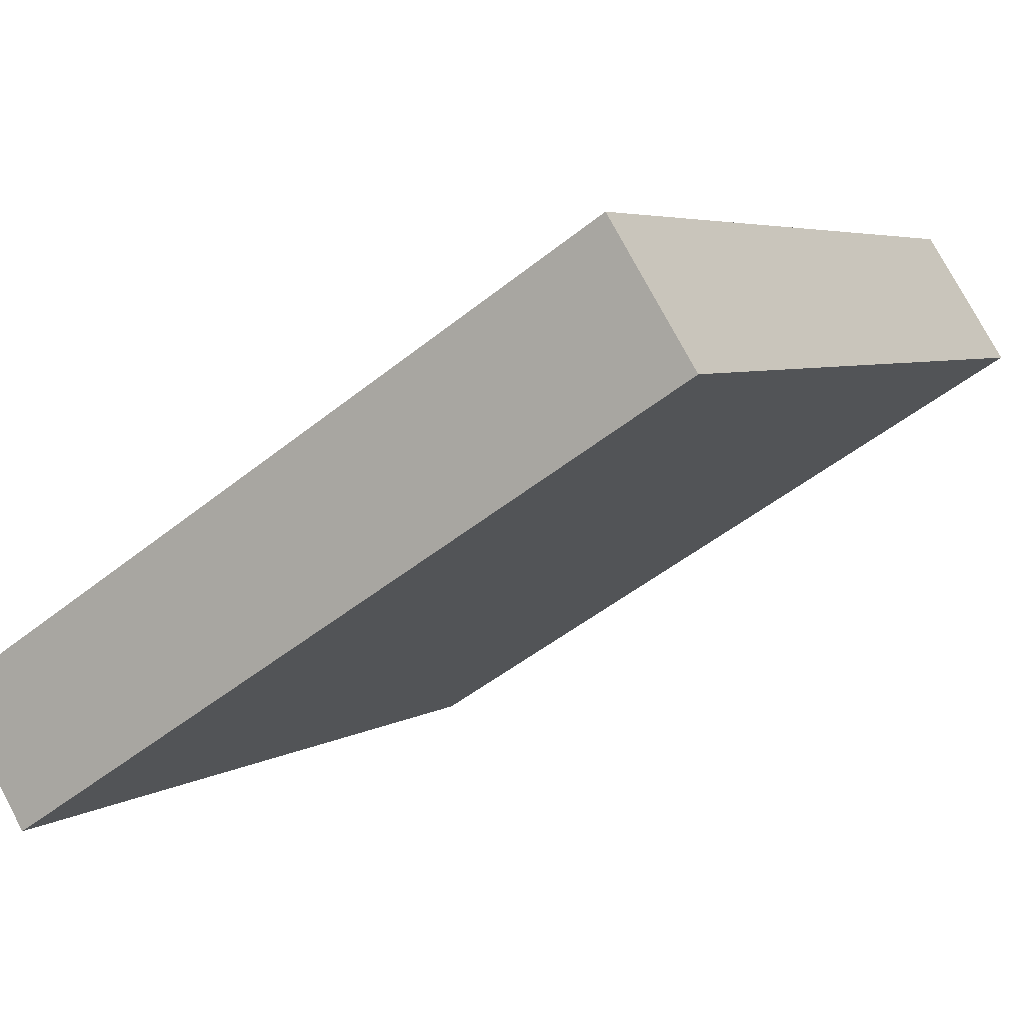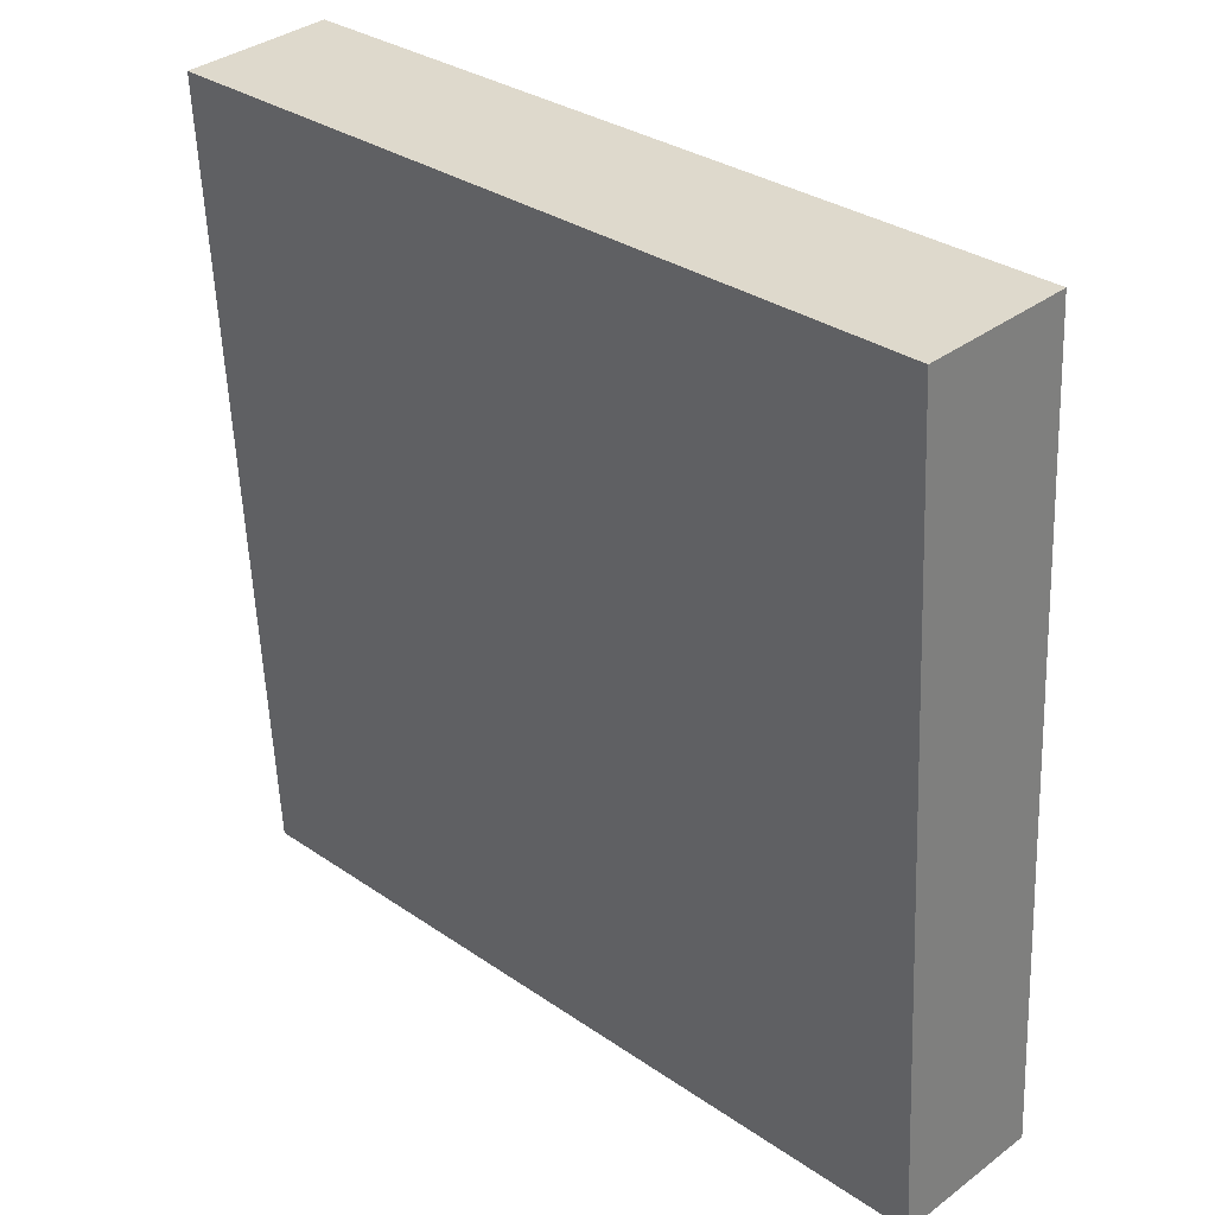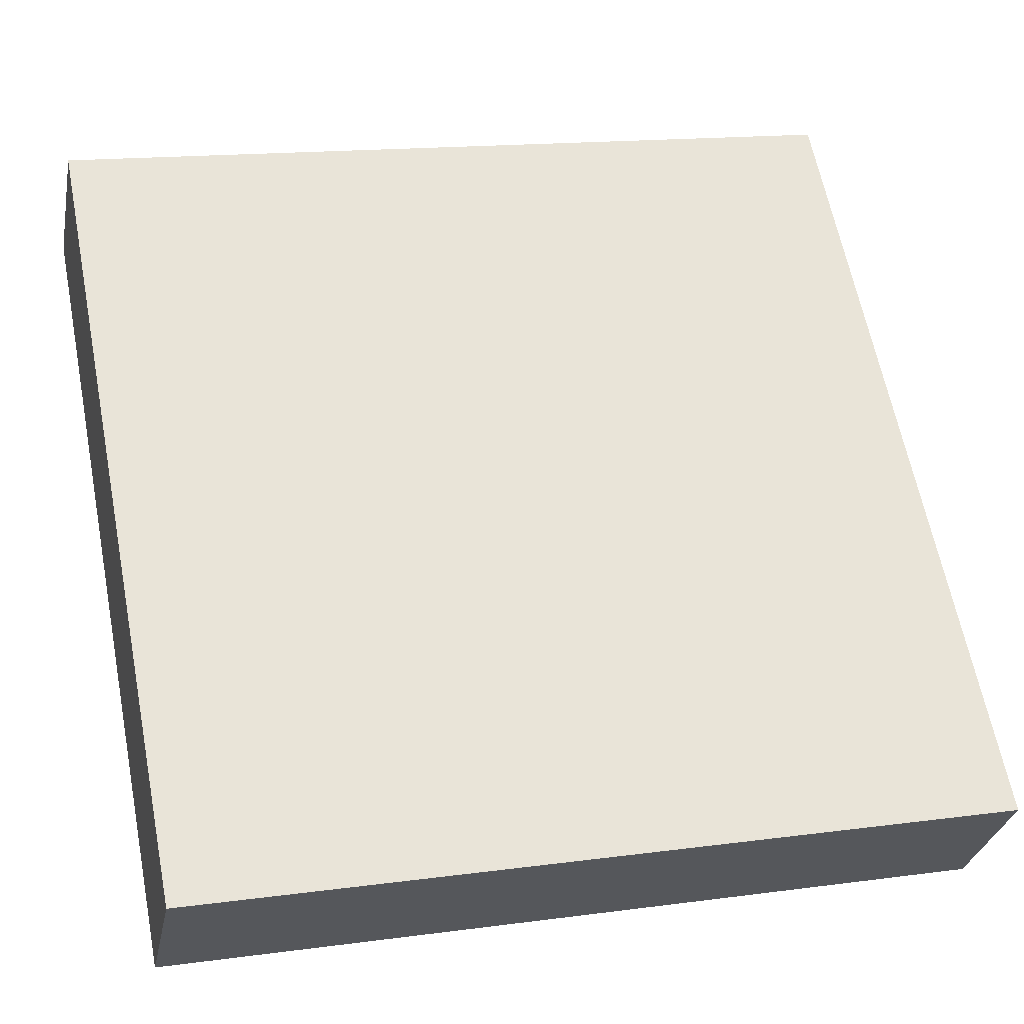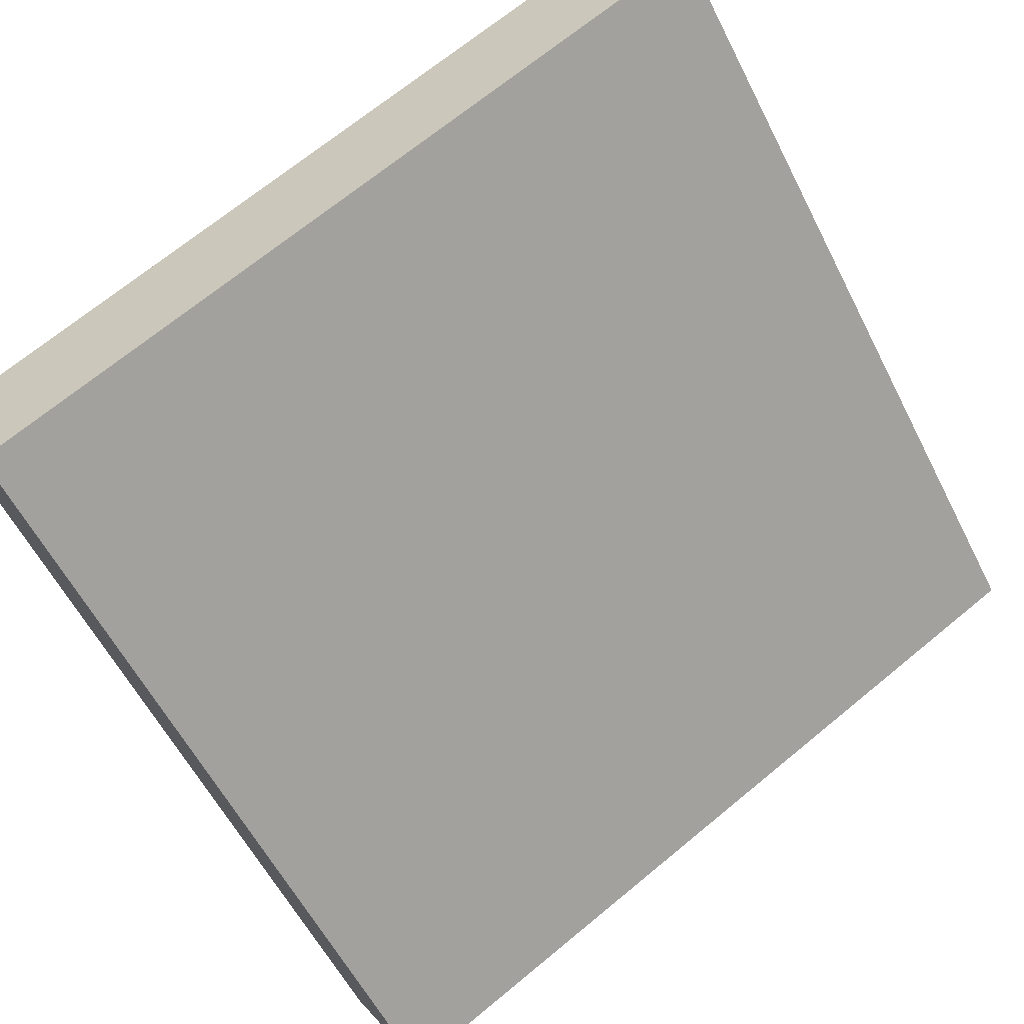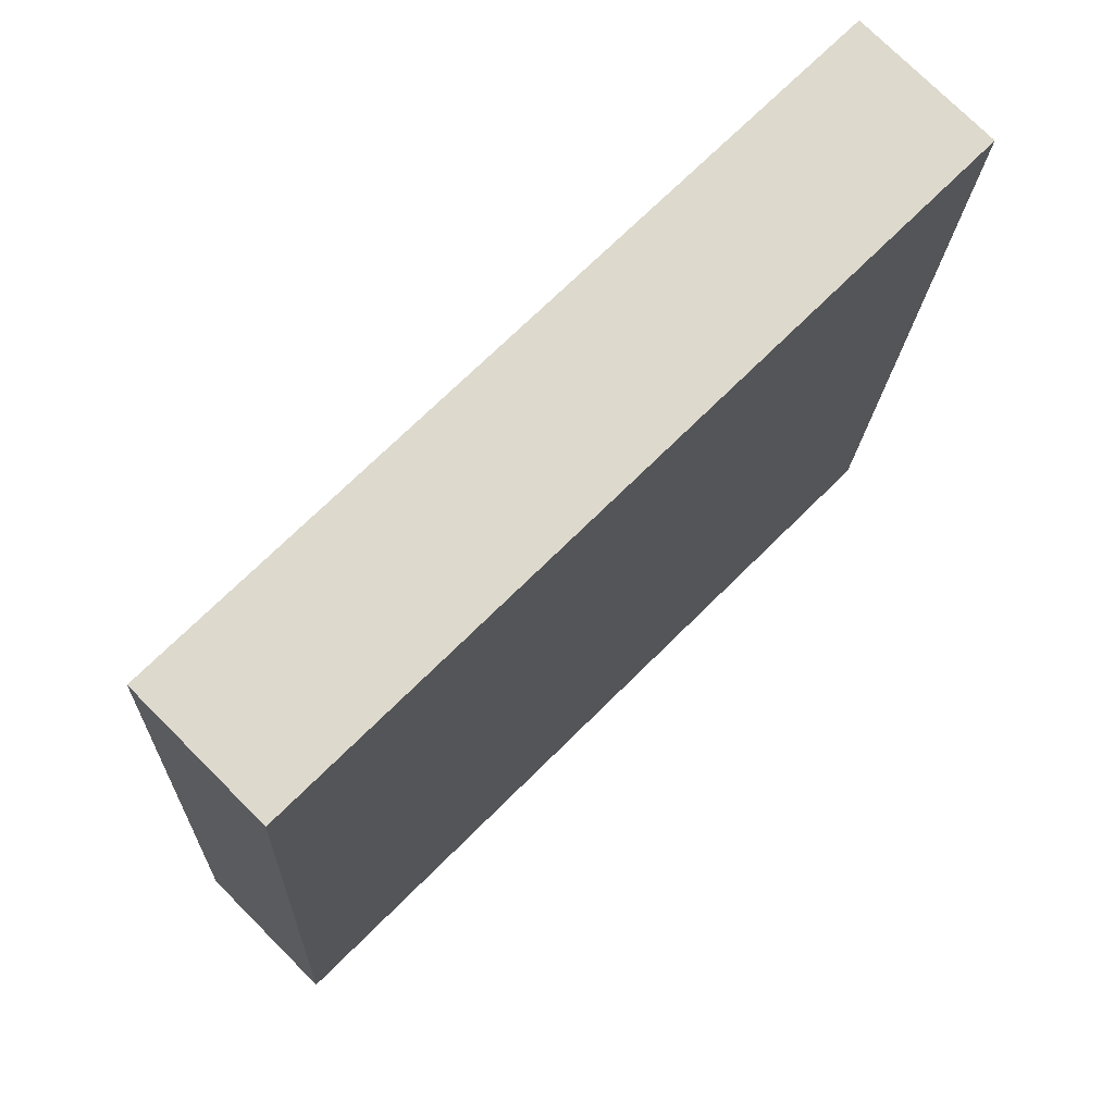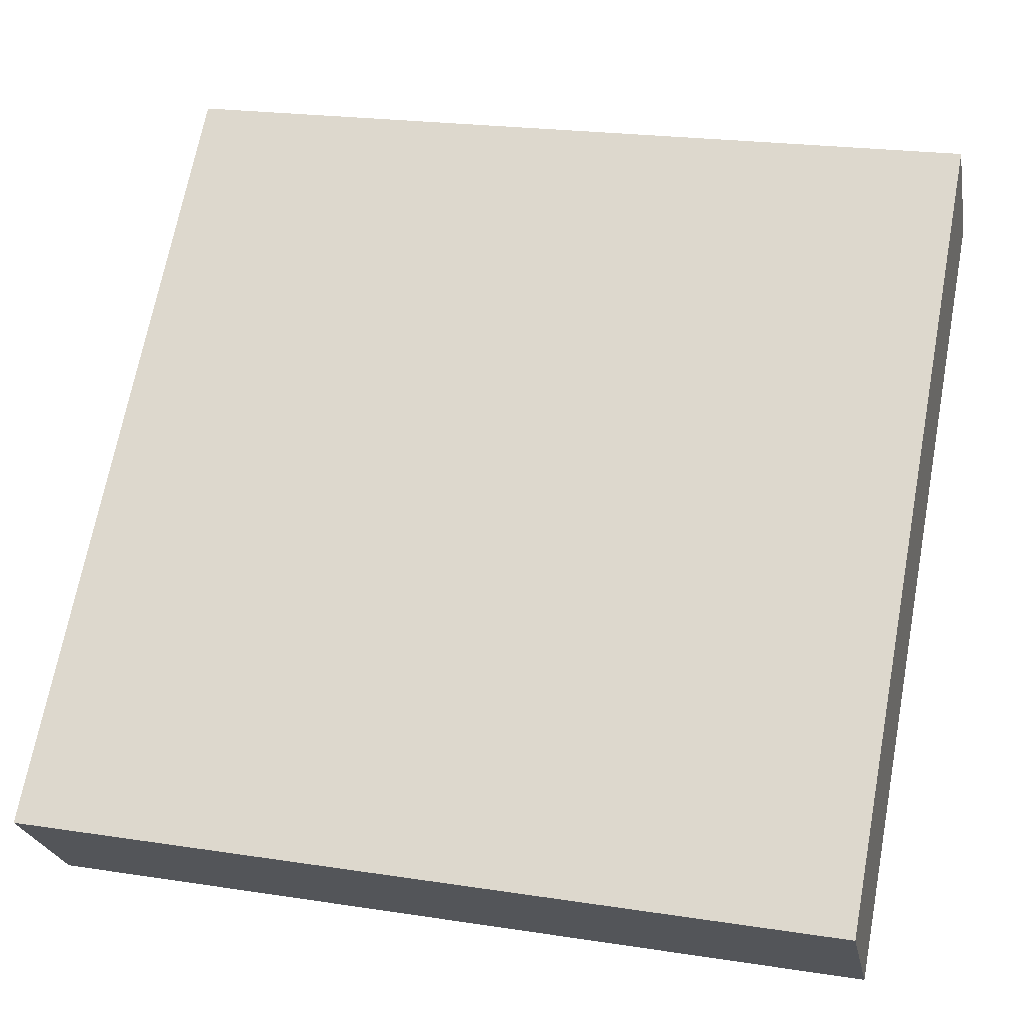
<metadata>
{"format":"obj","ext":"obj","renderer":"f3d","projection":"perspective","resolution":1024,"background":"white","views":[{"elev":-48.6,"azim":-138.1,"up":"+Y"},{"elev":-57.2,"azim":-87.7,"up":"+Z"},{"elev":15.8,"azim":-15.6,"up":"+Z"},{"elev":69.5,"azim":140.5,"up":"+Y"},{"elev":-17.5,"azim":-92.4,"up":"+Y"},{"elev":21.9,"azim":15.1,"up":"+Z"}]}
</metadata>
<code>
o map_ob000_item_03_speedup_map_ob000_item_03_speedup.002
v -0.4 -0.3359 0.2702
v 0.4 0.2298 0.8359
v -0.4 0.2298 0.8359
v 0.4 -0.3359 0.2702
v -0.4 0.2298 0.8359
v 0.4 0.3359 0.7298
v -0.4 0.3359 0.7298
v 0.4 0.2298 0.8359
v -0.4 0.3359 0.7298
v 0.4 -0.2298 0.1641
v -0.4 -0.2298 0.1641
v 0.4 0.3359 0.7298
v -0.4 -0.2298 0.1641
v 0.4 -0.3359 0.2702
v -0.4 -0.3359 0.2702
v 0.4 -0.2298 0.1641
v 0.4 -0.2298 0.1641
v 0.4 0.2298 0.8359
v 0.4 -0.3359 0.2702
v 0.4 0.3359 0.7298
v -0.4 0.3359 0.7298
v -0.4 -0.3359 0.2702
v -0.4 0.2298 0.8359
v -0.4 -0.2298 0.1641
f 1 2 3
f 1 4 2
f 5 6 7
f 5 8 6
f 9 10 11
f 9 12 10
f 13 14 15
f 13 16 14
f 17 18 19
f 17 20 18
f 21 22 23
f 21 24 22

</code>
